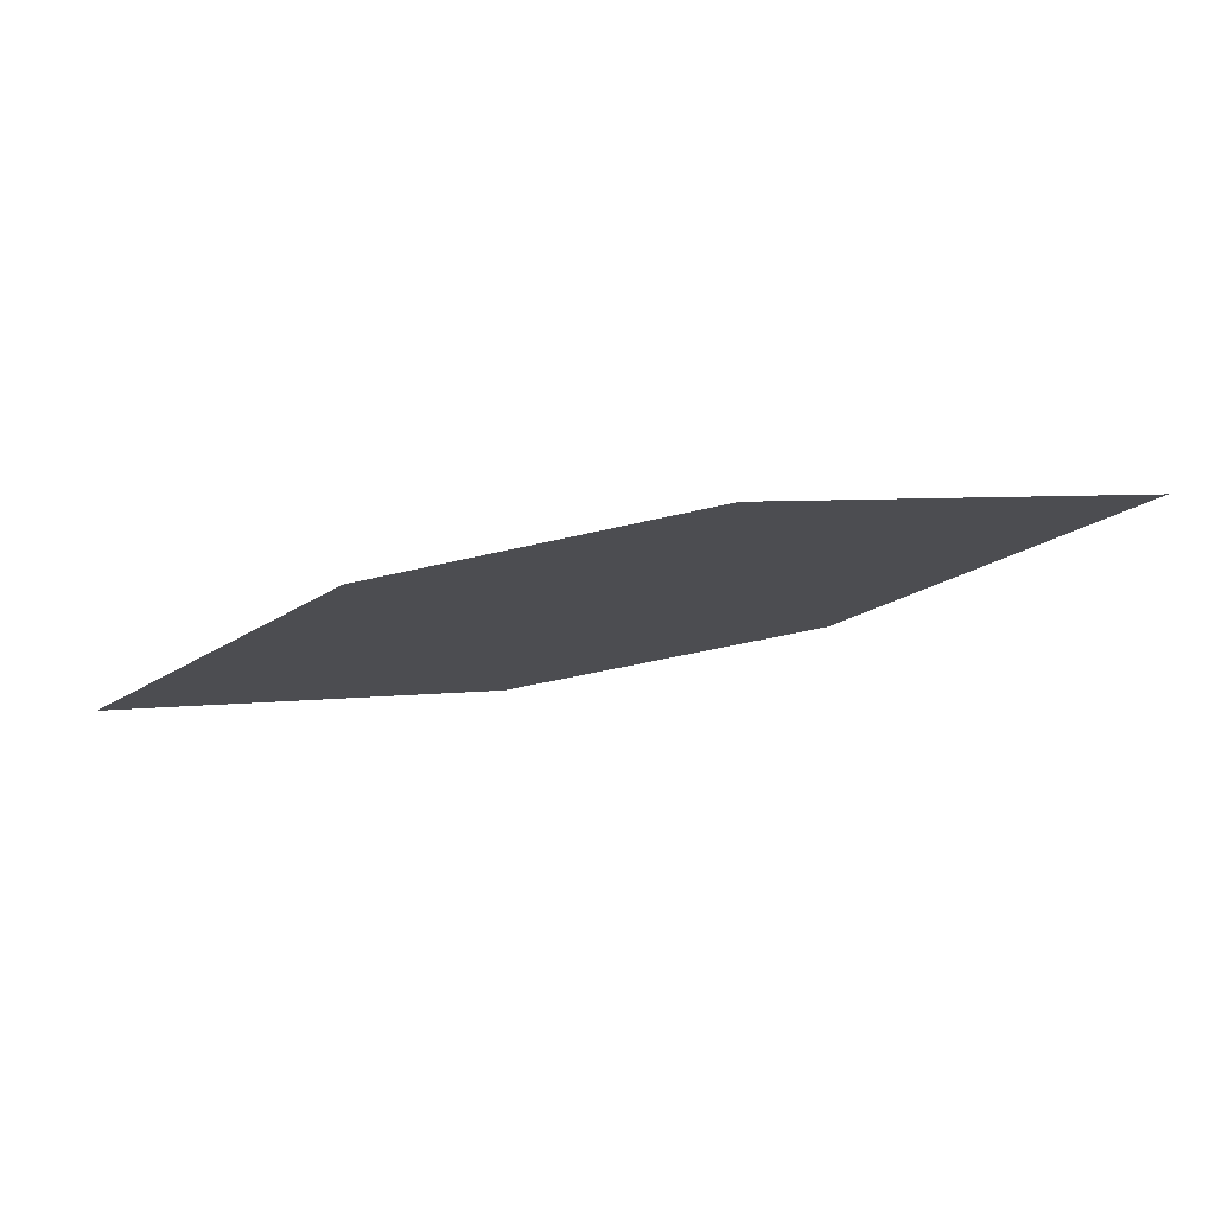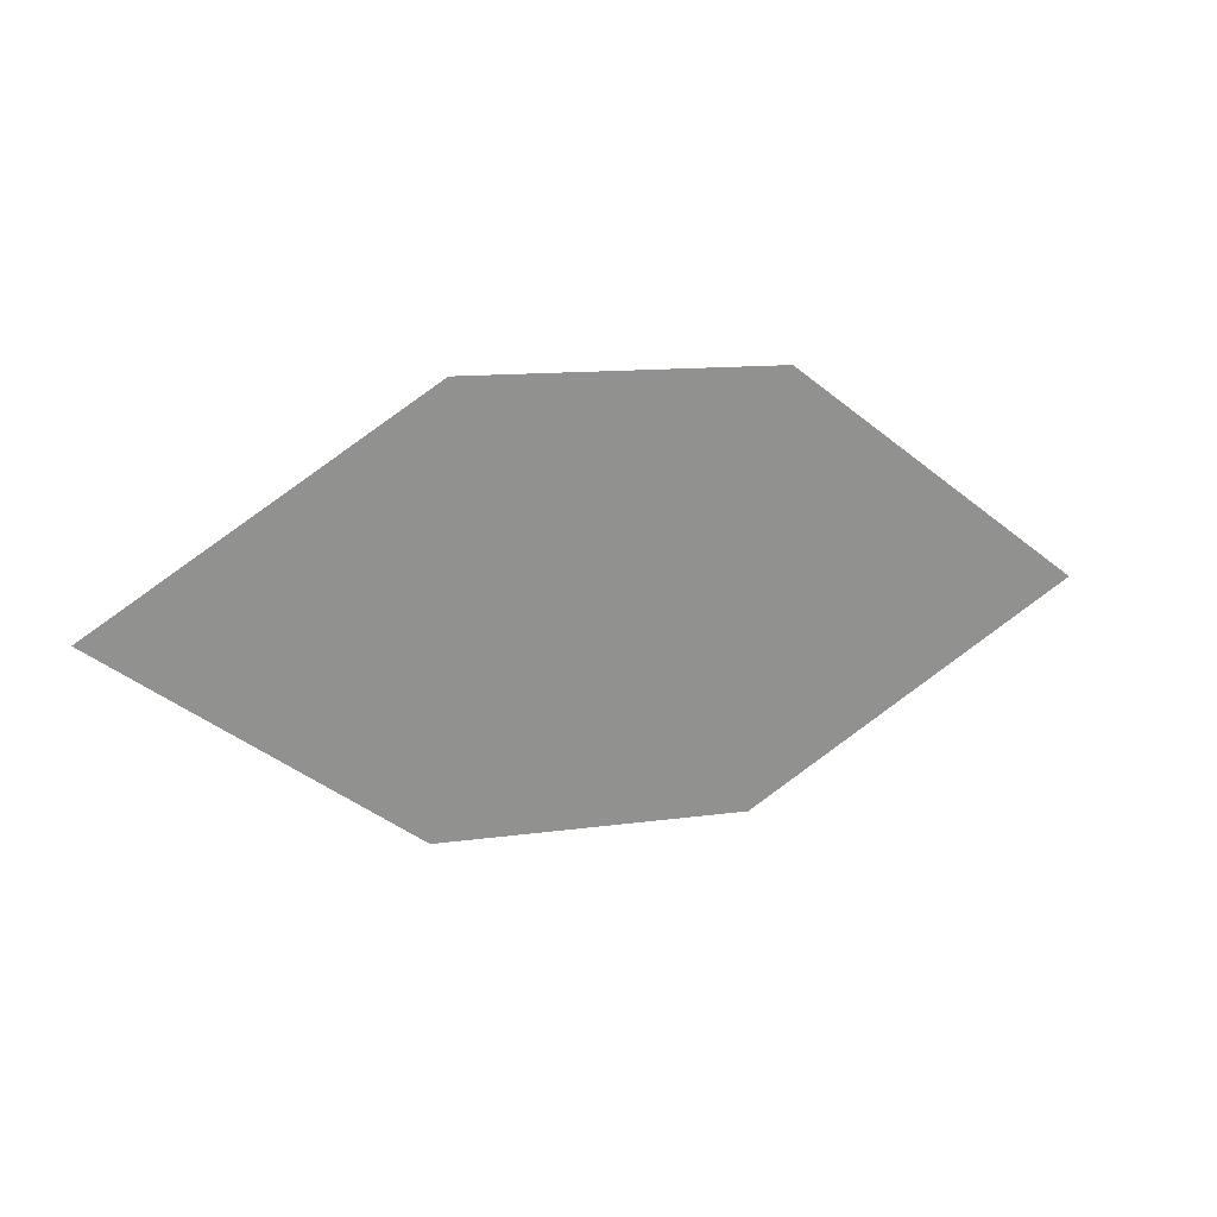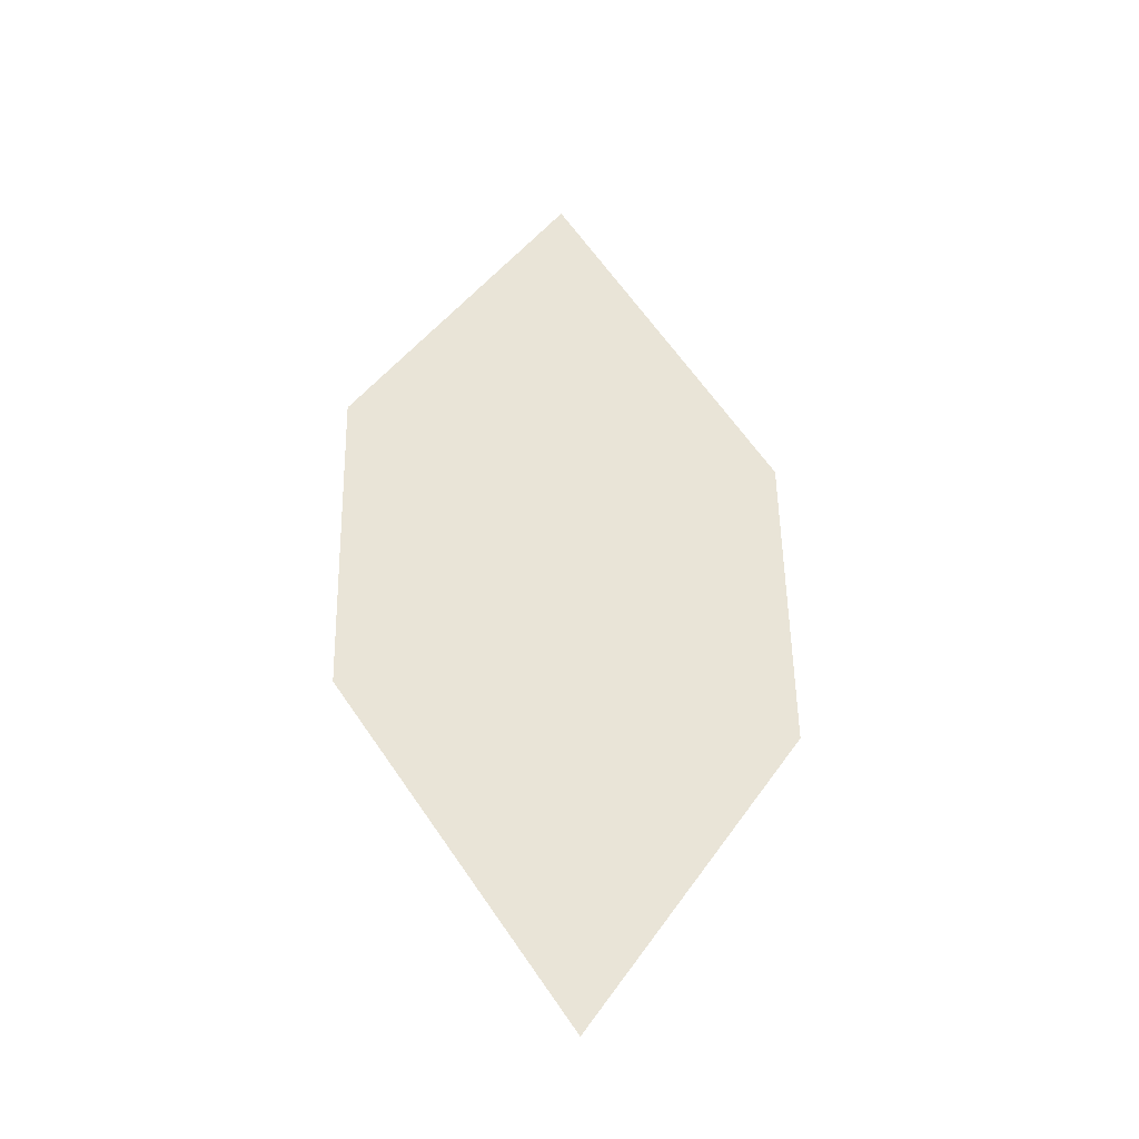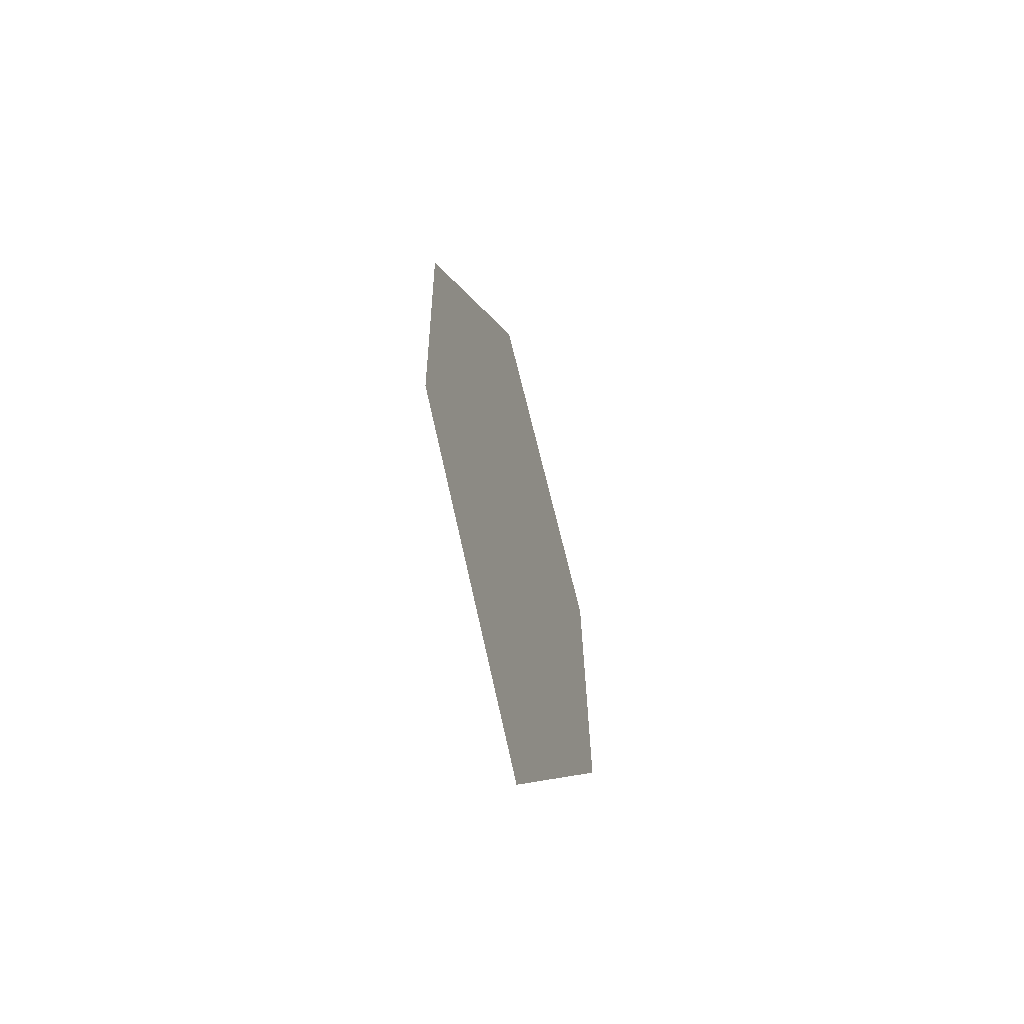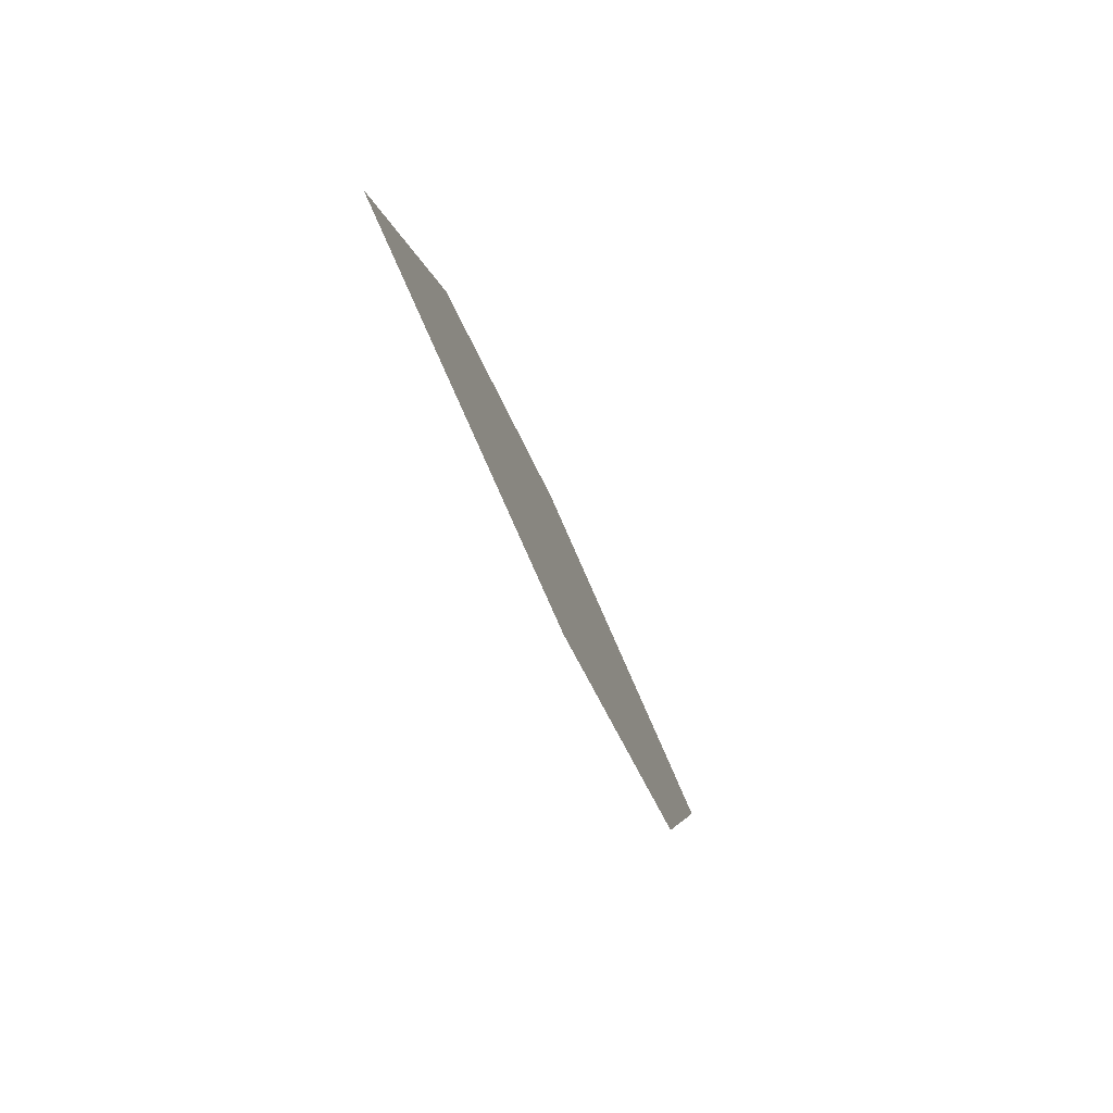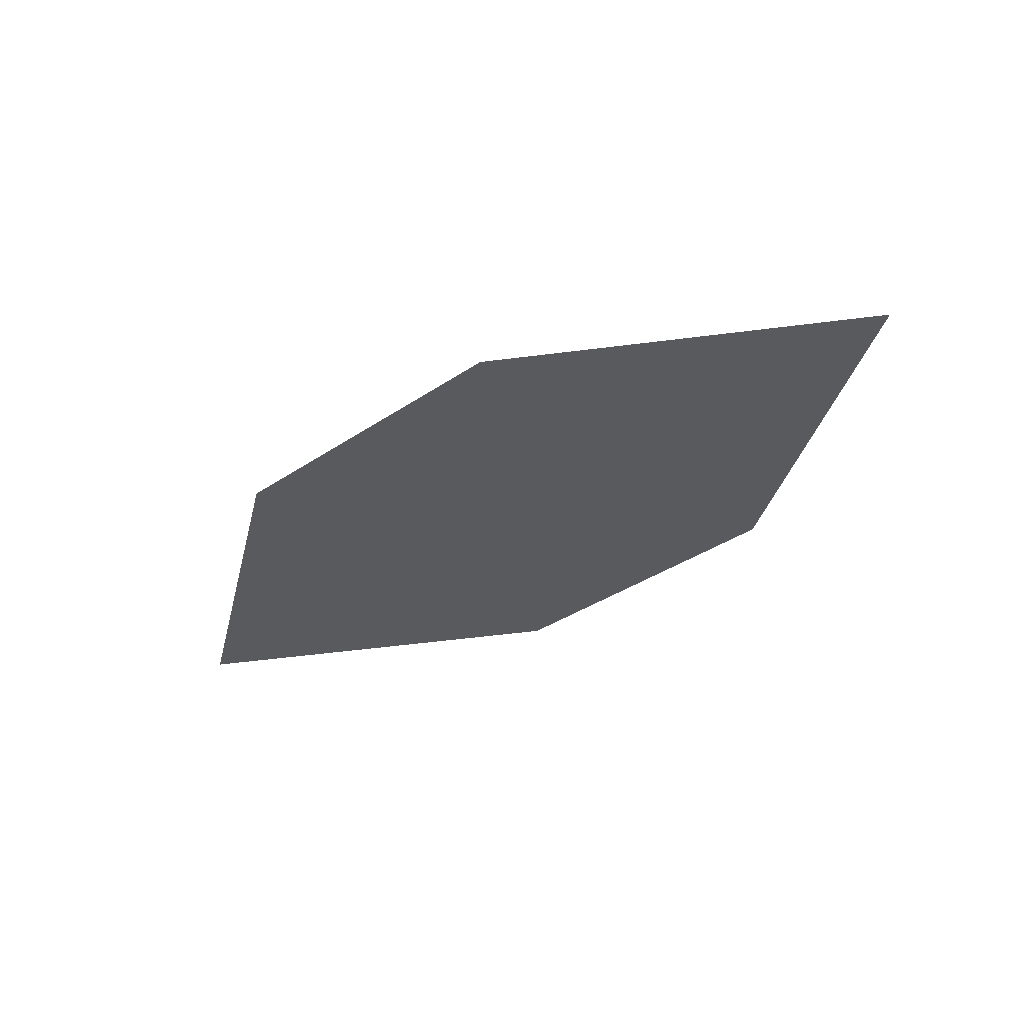
<metadata>
{"format":"obj","ext":"obj","renderer":"f3d","projection":"perspective","resolution":1024,"background":"white","views":[{"elev":55.2,"azim":159.2,"up":"+Y"},{"elev":-53.0,"azim":-25.2,"up":"+Z"},{"elev":72.6,"azim":72.2,"up":"+Z"},{"elev":43.2,"azim":-108.5,"up":"+Y"},{"elev":-21.9,"azim":-89.1,"up":"+Y"},{"elev":-9.2,"azim":22.0,"up":"+Z"}]}
</metadata>
<code>
o leaves.128
v 0.1171 -0.1784 1.284
v 0.1447 -0.2162 1.304
v 0.231 -0.2125 1.321
v 0.1653 -0.1634 1.289
v 0.2033 -0.1748 1.301
v 0.1827 -0.2275 1.316
f 1 2 6 3
f 1 3 5 4

</code>
